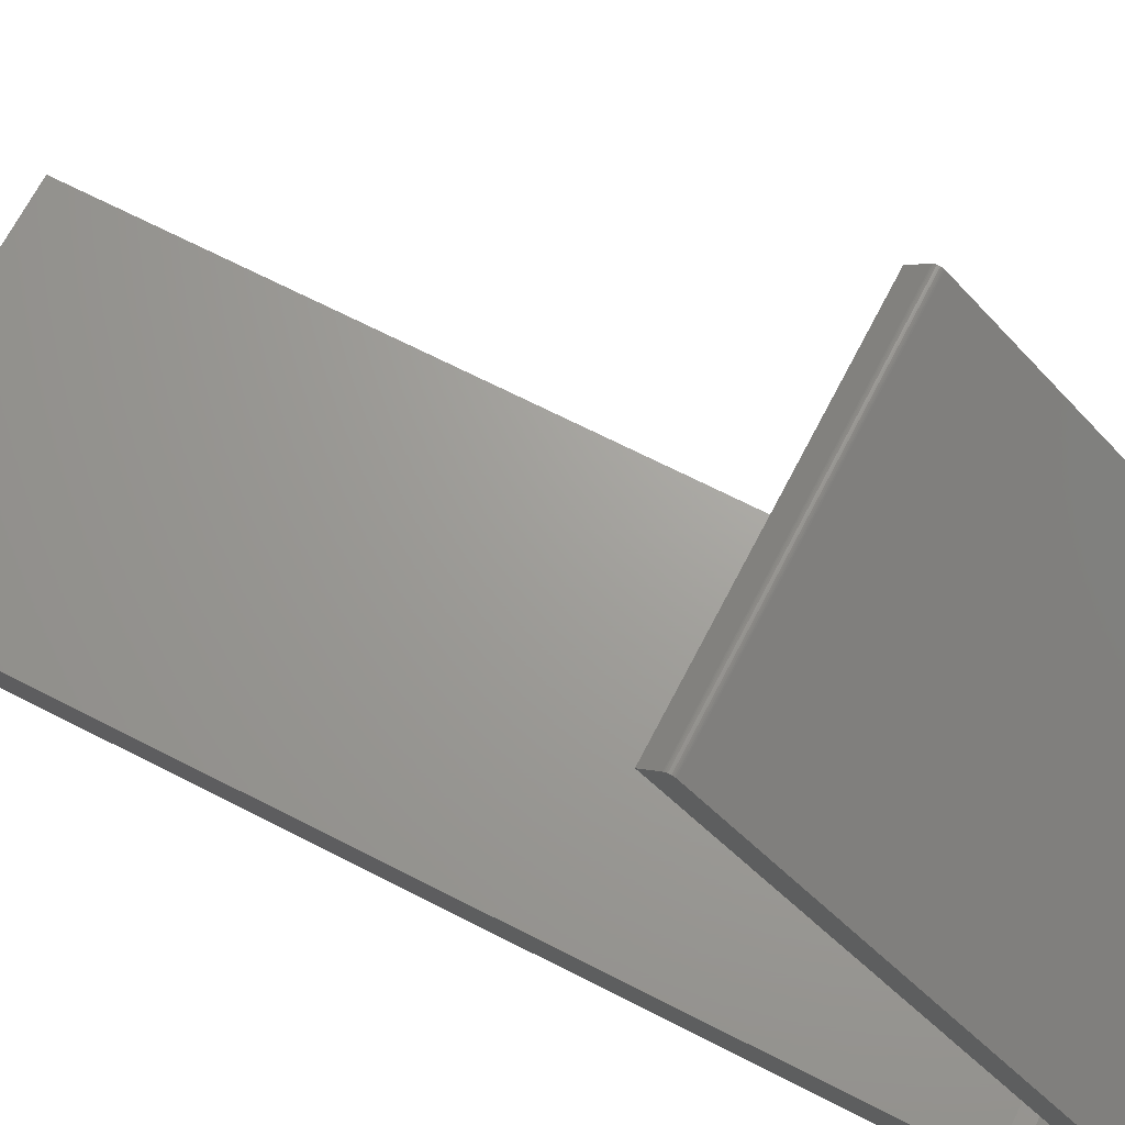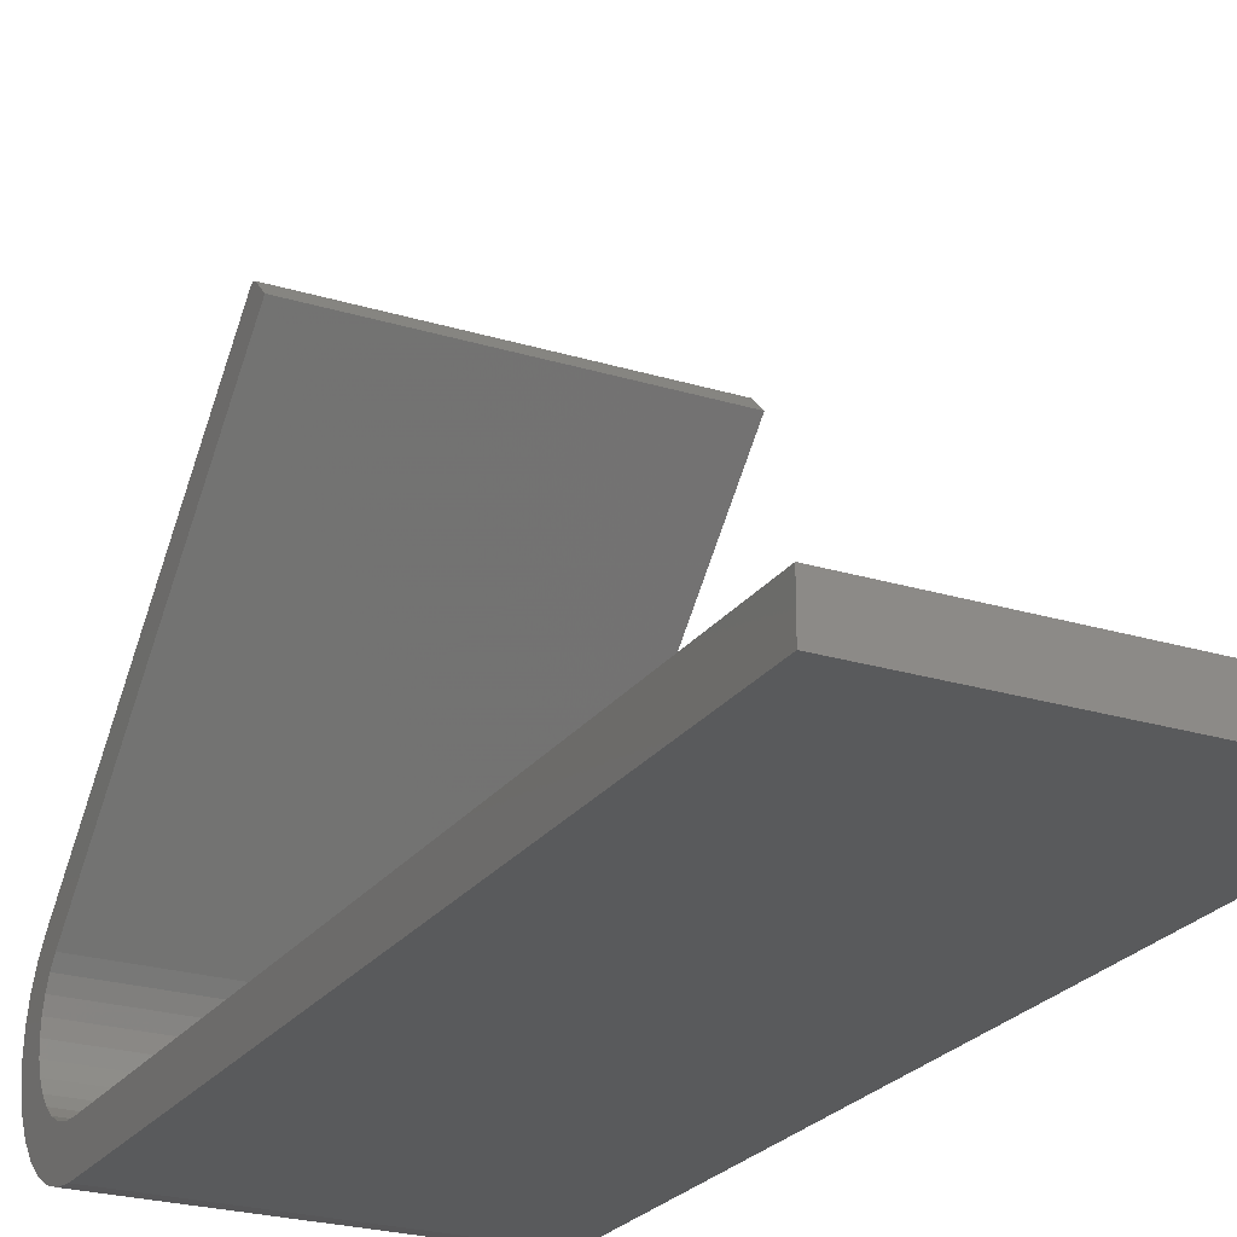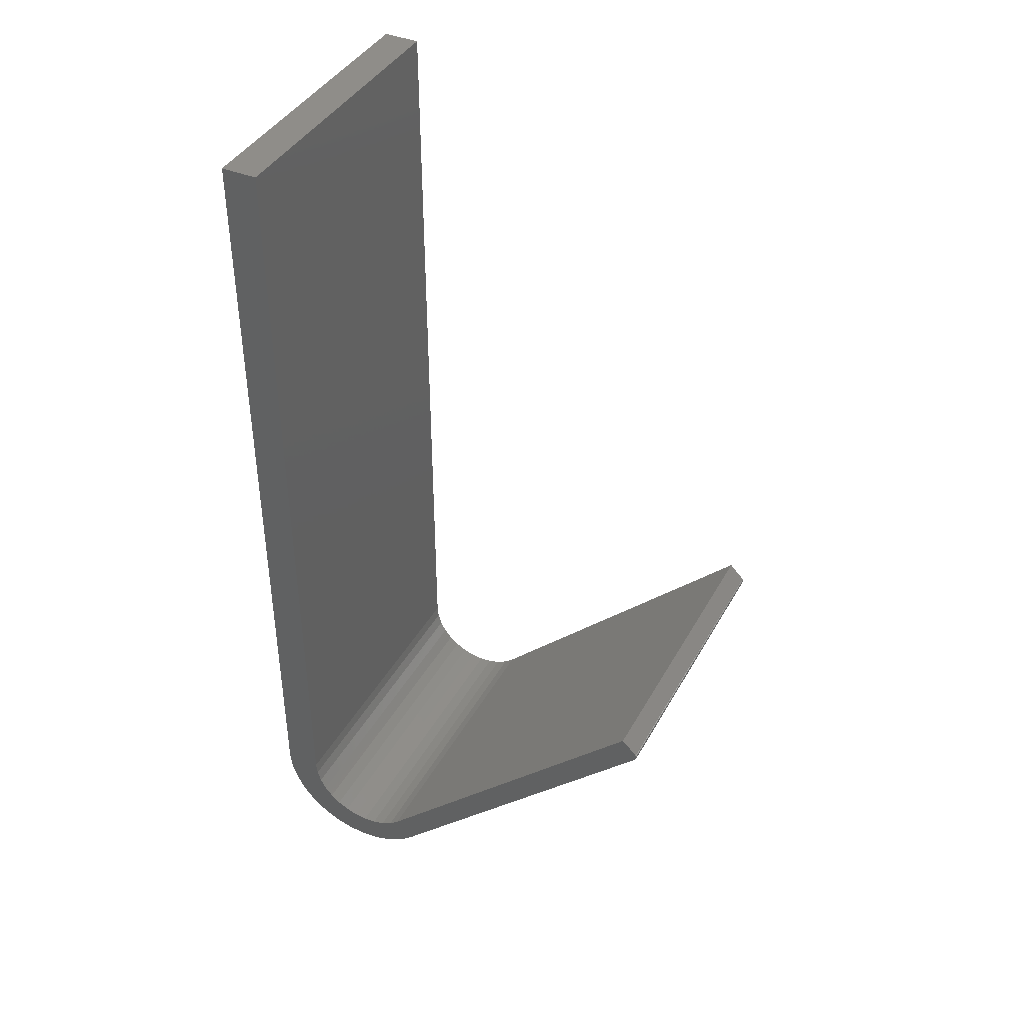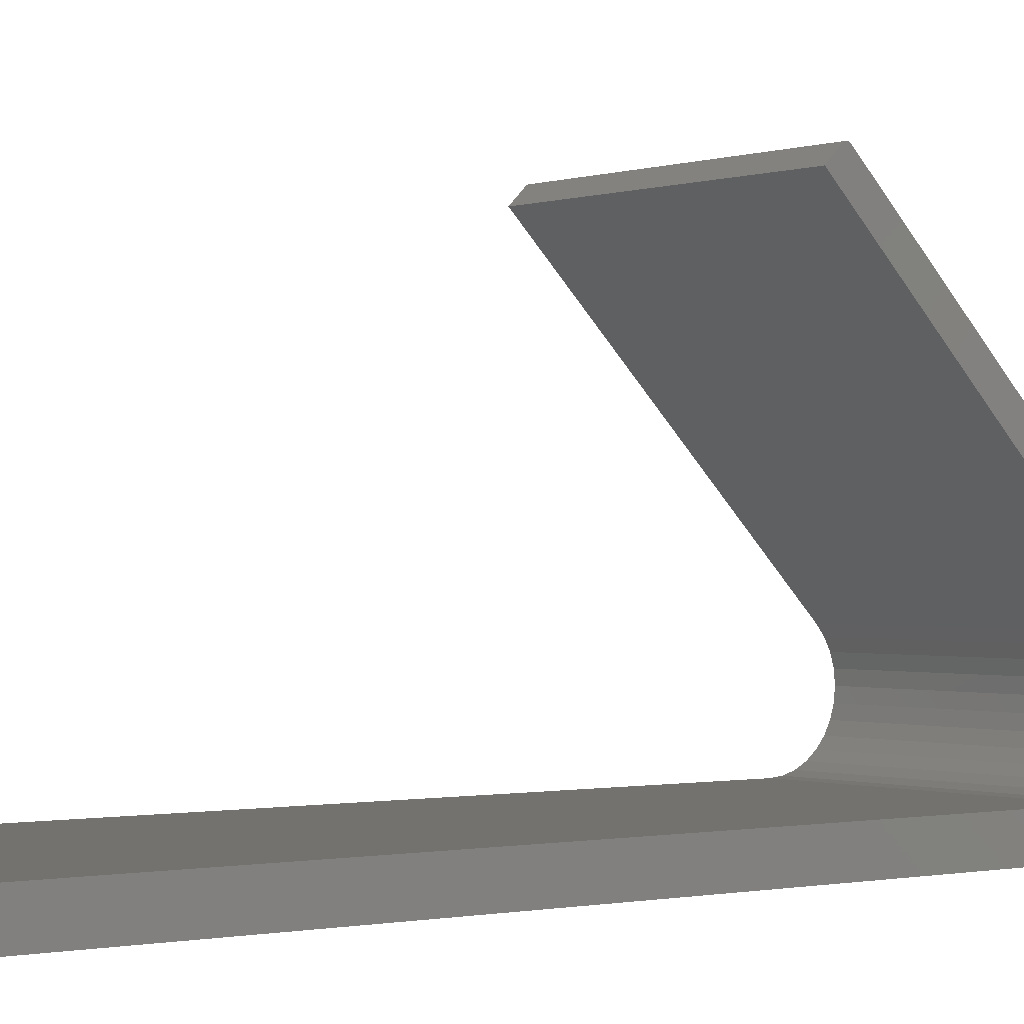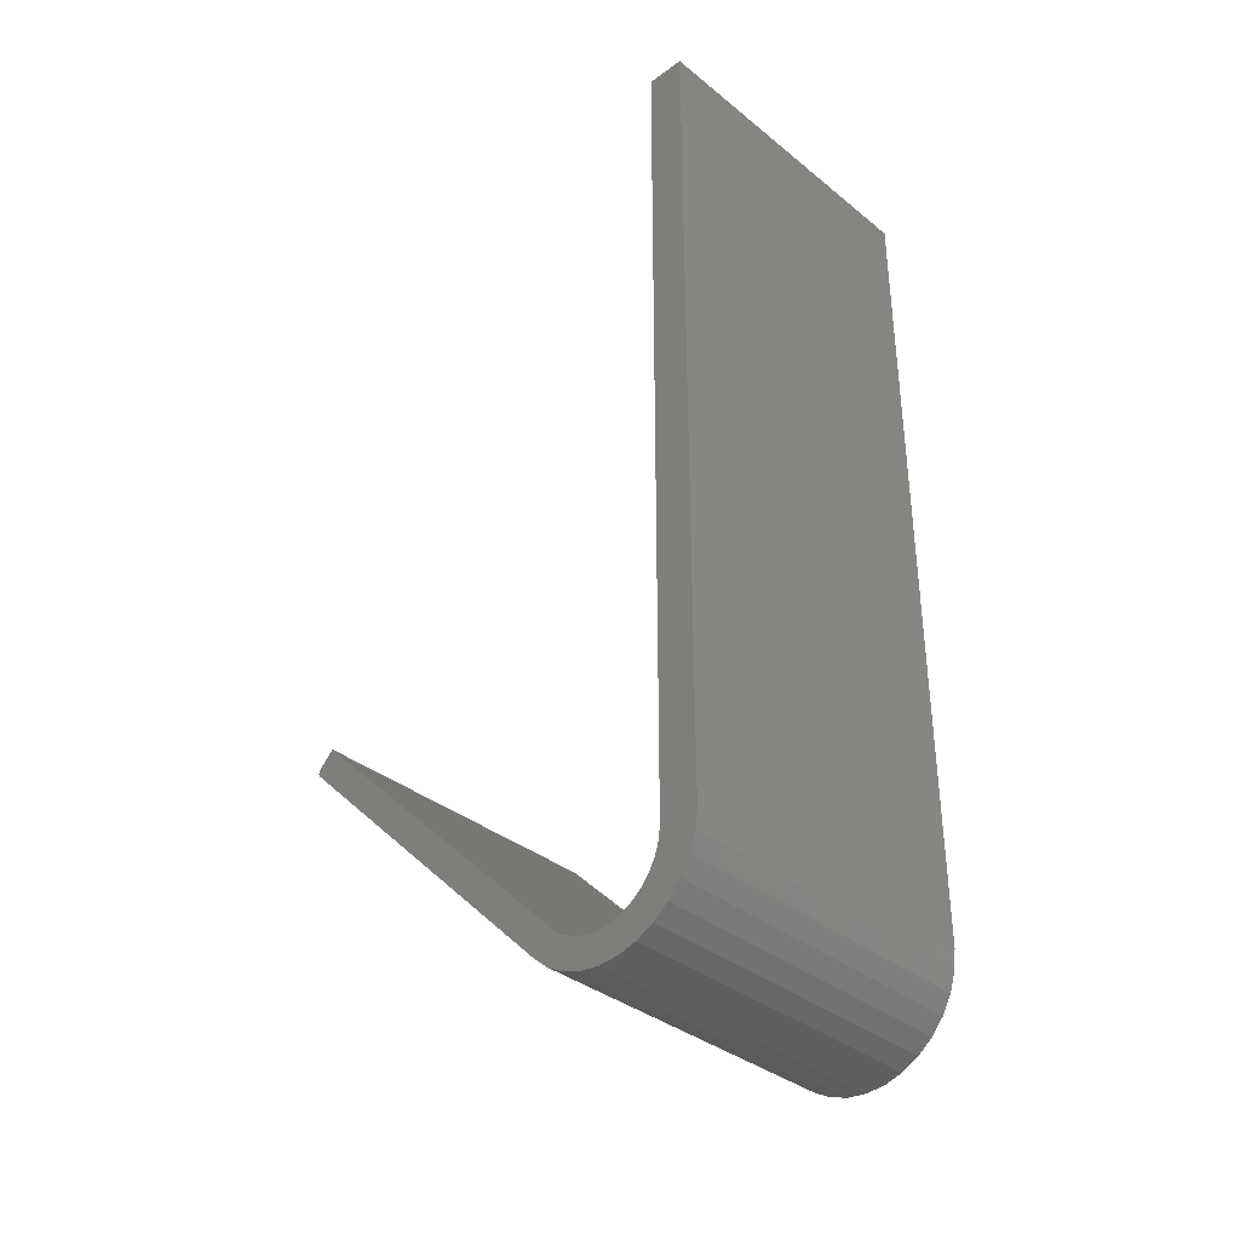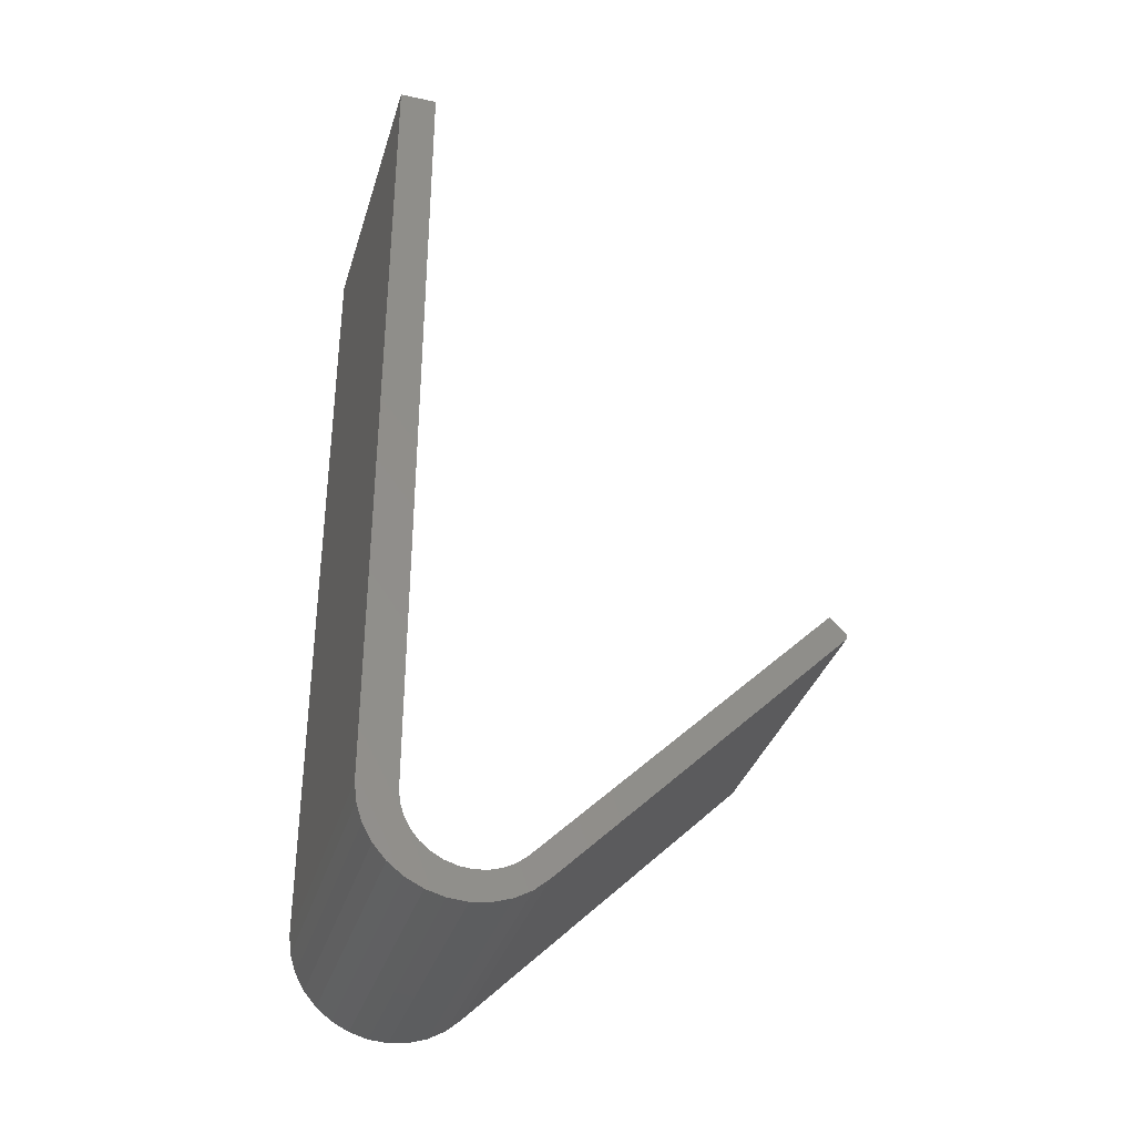
<metadata>
{"format":"stl","ext":"stl","renderer":"f3d","projection":"perspective","resolution":1024,"background":"white","views":[{"elev":68.3,"azim":-62.8,"up":"+Z"},{"elev":-24.1,"azim":153.1,"up":"+Z"},{"elev":40.7,"azim":-63.2,"up":"+Y"},{"elev":-0.6,"azim":-128.4,"up":"+Z"},{"elev":-36.0,"azim":133.8,"up":"+Y"},{"elev":-34.9,"azim":-106.2,"up":"+Y"}]}
</metadata>
<code>
# stl→obj: 76 verts, 148 faces
v -0.4609 -0.2842 0.6202
v -0.4609 -0.2826 0.6204
v -0.4609 -0.287 0.619
v -0.4609 -0.2856 0.6198
v -0.4609 -0.2811 0.6202
v -0.4609 -0.2882 0.6181
v -0.4609 -0.6514 0.009213
v -0.4609 -0.7329 0.01341
v -0.4609 -0.6683 0.01816
v -0.4609 -0.7109 0.1953
v -0.4609 -0.2797 0.6198
v -0.4609 -0.2783 0.619
v -0.4609 -0.2771 0.6181
v -0.4609 -0.255 0.596
v -0.4609 -0.6833 0.1677
v -0.4609 -0.7294 0.1738
v -0.4609 -0.7154 -0.00886
v -0.4609 -0.6332 0.003719
v -0.4609 -0.6142 0.001891
v -0.4609 0.6016 0.001891
v -0.4609 -0.6939 -0.02729
v -0.4609 0.6016 -0.05337
v -0.4609 -0.6142 -0.05337
v -0.4609 -0.6423 -0.04998
v -0.4609 -0.6692 -0.04118
v -0.4609 -0.7098 0.1179
v -0.4609 -0.7521 0.1223
v -0.4609 -0.7043 0.1361
v -0.4609 -0.7433 0.1492
v -0.4609 -0.6954 0.1529
v -0.4609 -0.7042 0.06171
v -0.4609 -0.7533 0.06592
v -0.4609 -0.7097 0.07993
v -0.4609 -0.7554 0.09415
v -0.4609 -0.7116 0.09889
v -0.4609 -0.683 0.03022
v -0.4609 -0.7457 0.03866
v -0.4609 -0.6951 0.04492
v -2.352e-17 -0.287 0.619
v -2.36e-17 -0.2826 0.6204
v -2.359e-17 -0.2842 0.6202
v -2.356e-17 -0.2856 0.6198
v -2.359e-17 -0.2811 0.6202
v -2.347e-17 -0.2882 0.6181
v 4.493e-18 -0.6683 0.01816
v 4.307e-18 -0.7329 0.01341
v 4.989e-18 -0.6514 0.009213
v -5.791e-18 -0.7109 0.1953
v -4.598e-18 -0.7294 0.1738
v -3.807e-18 -0.6833 0.1677
v -2.224e-17 -0.255 0.596
v -2.347e-17 -0.2771 0.6181
v -2.352e-17 -0.2783 0.619
v -2.356e-17 -0.2797 0.6198
v 5.543e-18 -0.7154 -0.00886
v 6.566e-18 -0.6939 -0.02729
v 1.074e-17 0.6016 0.001891
v 1.074e-17 -0.6142 0.001891
v 5.294e-18 -0.6332 0.003719
v 7.337e-18 -0.6692 -0.04118
v 7.826e-18 -0.6423 -0.04998
v 8.014e-18 -0.6142 -0.05337
v 1.38e-17 0.6016 -0.05337
v -2.988e-18 -0.6954 0.1529
v -3.228e-18 -0.7433 0.1492
v -2.054e-18 -0.7043 0.1361
v -1.735e-18 -0.7521 0.1223
v -1.042e-18 -0.7098 0.1179
v 1.129e-20 -0.7116 0.09889
v -1.748e-19 -0.7554 0.09415
v 1.064e-18 -0.7097 0.07993
v 1.392e-18 -0.7533 0.06592
v 2.075e-18 -0.7042 0.06171
v 3.007e-18 -0.6951 0.04492
v 2.905e-18 -0.7457 0.03866
v 3.823e-18 -0.683 0.03022
f 1 2 3
f 4 1 3
f 5 3 2
f 3 5 6
f 7 8 9
f 10 6 5
f 10 5 11
f 10 11 12
f 10 12 13
f 10 13 14
f 10 14 15
f 10 15 16
f 17 8 7
f 17 7 18
f 17 18 19
f 17 19 20
f 17 20 21
f 20 22 23
f 20 23 24
f 20 24 25
f 20 25 21
f 26 27 28
f 28 27 29
f 28 29 30
f 30 29 16
f 30 16 15
f 31 32 33
f 33 32 34
f 33 34 35
f 35 34 27
f 35 27 26
f 9 8 36
f 36 8 37
f 36 37 38
f 38 37 32
f 38 32 31
f 39 40 41
f 39 41 42
f 40 39 43
f 44 43 39
f 45 46 47
f 48 49 50
f 48 50 51
f 48 51 52
f 48 52 53
f 48 53 54
f 48 54 43
f 48 43 44
f 55 56 57
f 55 57 58
f 55 58 59
f 55 59 47
f 55 47 46
f 57 56 60
f 57 60 61
f 57 61 62
f 57 62 63
f 50 49 64
f 64 49 65
f 64 65 66
f 66 65 67
f 66 67 68
f 68 67 69
f 69 67 70
f 69 70 71
f 71 70 72
f 71 72 73
f 73 72 74
f 74 72 75
f 74 75 76
f 76 75 46
f 76 46 45
f 6 10 44
f 44 10 48
f 51 14 52
f 52 14 13
f 52 13 53
f 53 13 12
f 53 12 54
f 54 12 11
f 54 11 43
f 43 11 5
f 43 5 40
f 40 5 2
f 40 2 41
f 41 2 1
f 41 1 42
f 42 1 4
f 42 4 39
f 39 4 3
f 39 3 44
f 44 3 6
f 15 14 50
f 50 14 51
f 31 74 38
f 38 74 76
f 38 76 36
f 36 76 45
f 36 45 9
f 9 45 47
f 9 47 7
f 7 47 59
f 7 59 18
f 18 59 58
f 18 58 19
f 74 31 73
f 73 31 33
f 73 33 71
f 71 33 35
f 71 35 69
f 69 35 26
f 69 26 68
f 68 26 28
f 68 28 66
f 66 28 30
f 66 30 64
f 64 30 15
f 64 15 50
f 20 19 57
f 57 19 58
f 63 22 57
f 57 22 20
f 23 22 62
f 62 22 63
f 23 62 24
f 24 62 61
f 24 61 25
f 25 61 60
f 25 60 21
f 21 60 56
f 21 56 17
f 17 56 55
f 17 55 8
f 8 55 46
f 8 46 37
f 37 46 75
f 37 75 32
f 32 75 72
f 32 72 34
f 34 72 70
f 34 70 27
f 27 70 67
f 27 67 29
f 29 67 65
f 29 65 16
f 16 65 49
f 16 49 10
f 10 49 48

</code>
